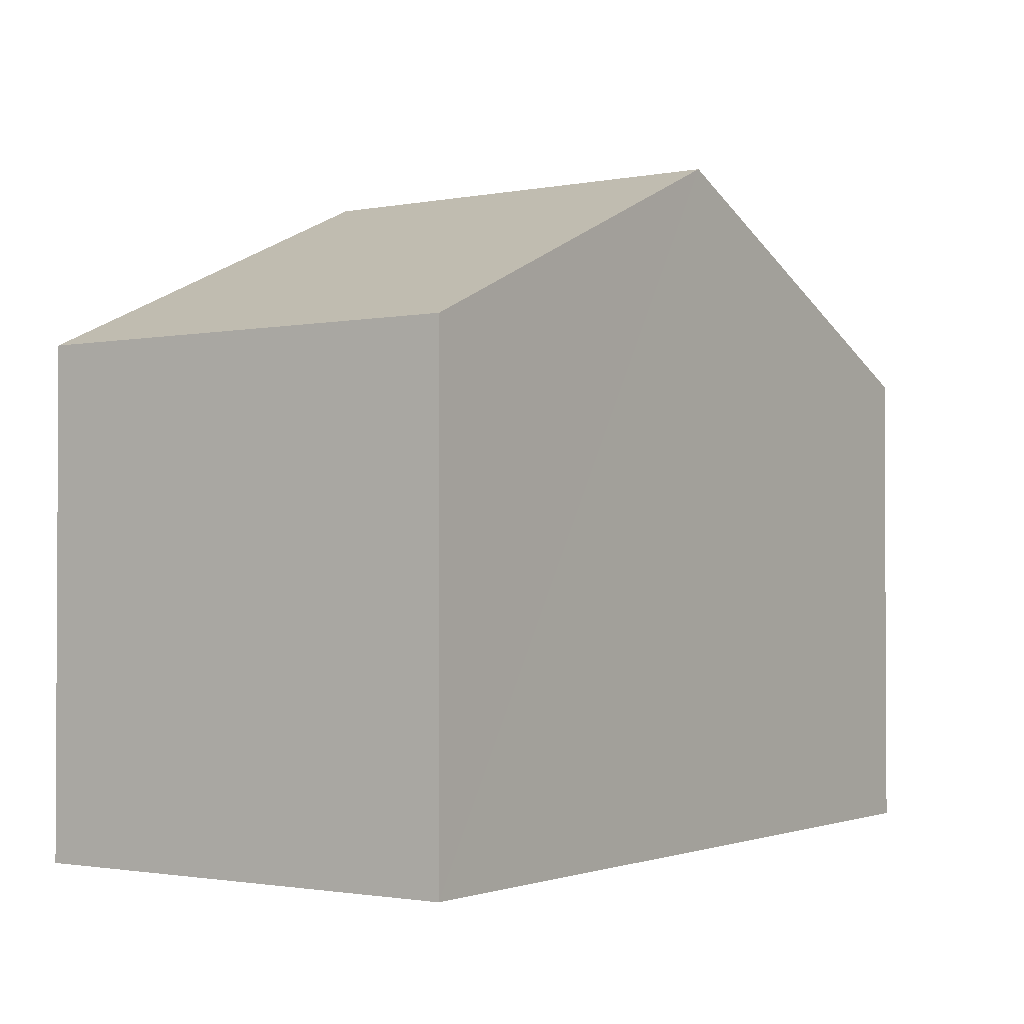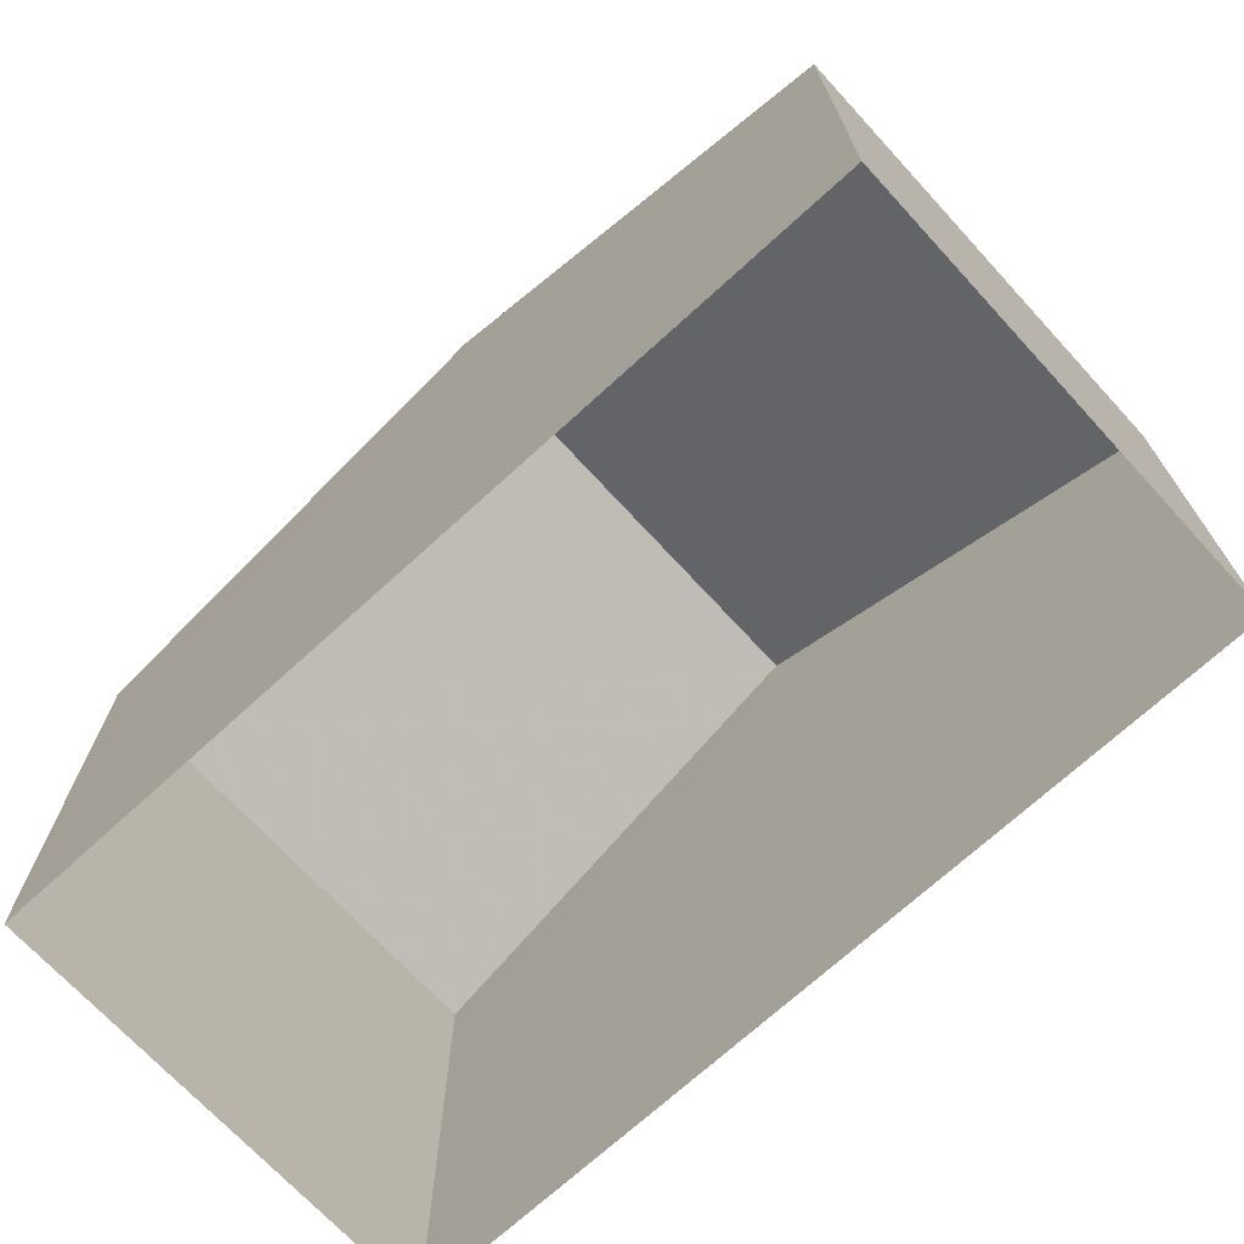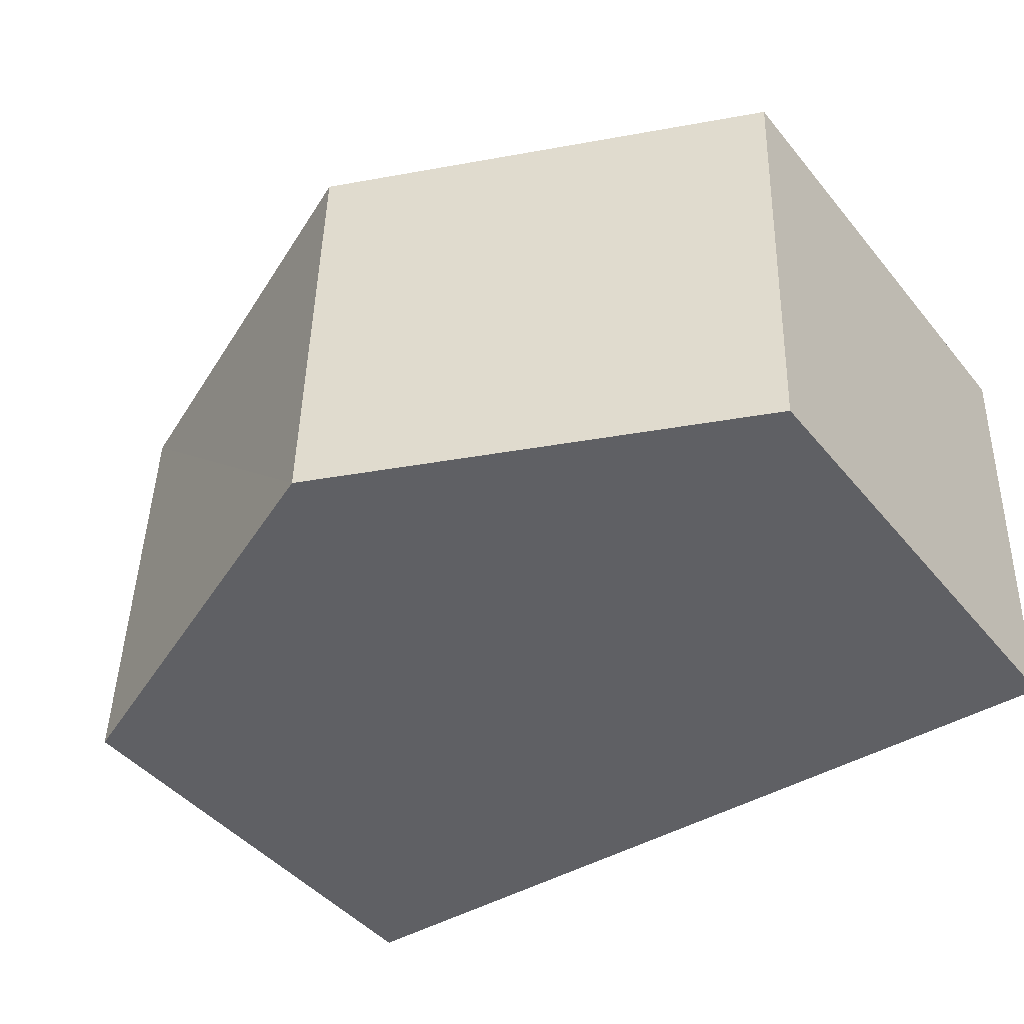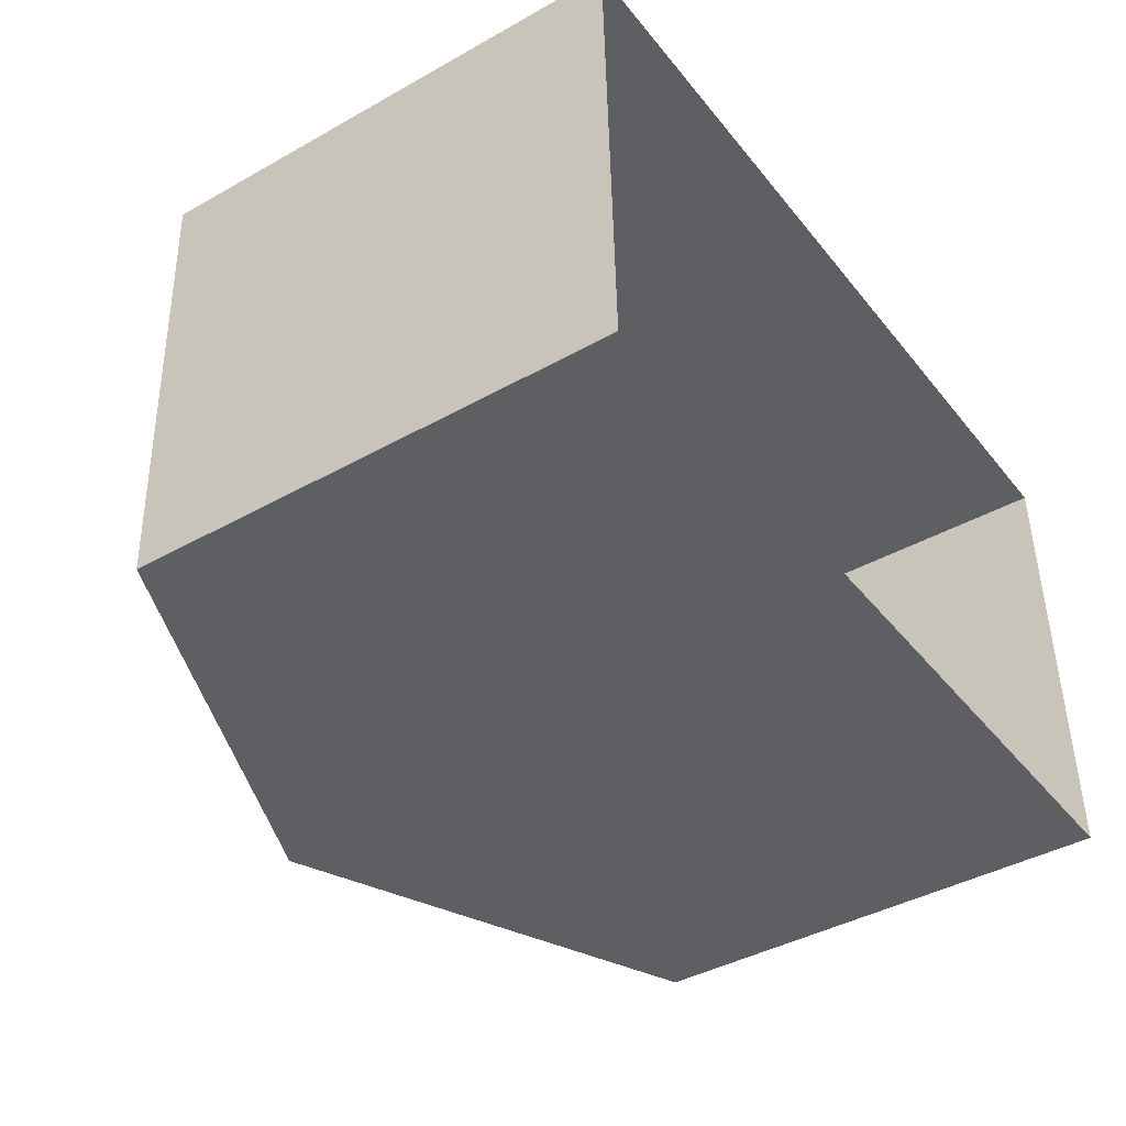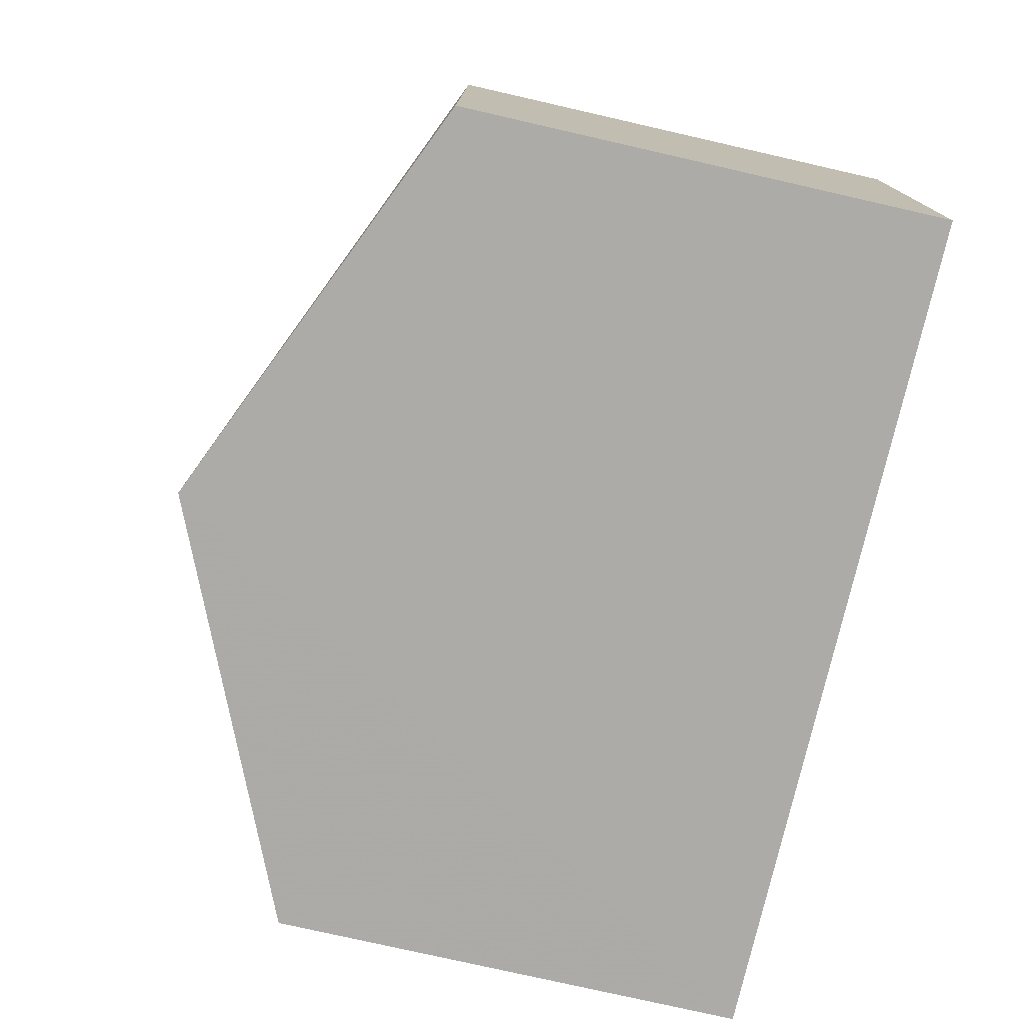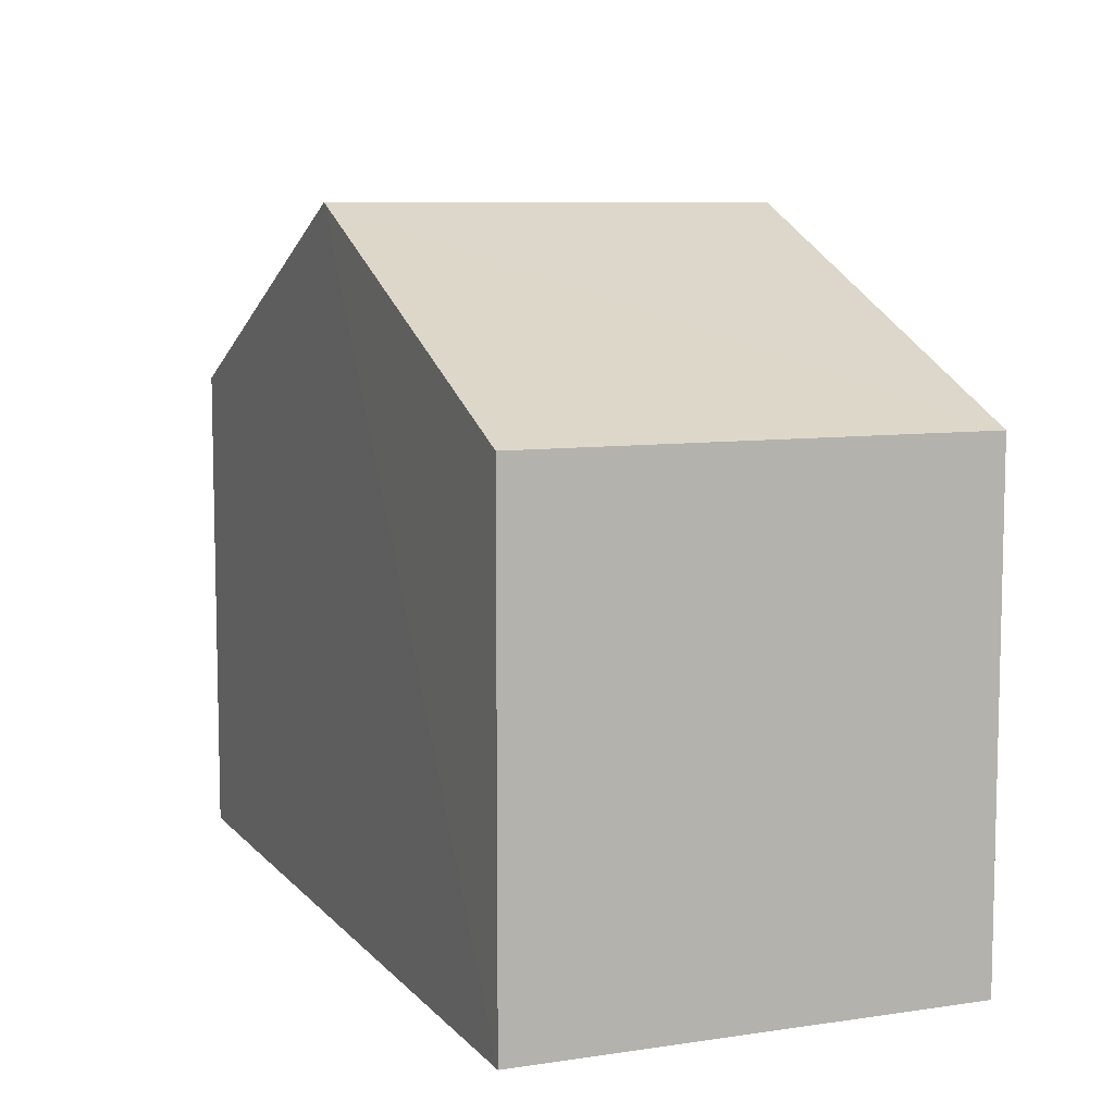
<metadata>
{"format":"obj","ext":"obj","renderer":"f3d","projection":"perspective","resolution":1024,"background":"white","views":[{"elev":-1.8,"azim":123.0,"up":"+Z"},{"elev":-70.6,"azim":-139.2,"up":"+Z"},{"elev":-44.4,"azim":36.5,"up":"+Y"},{"elev":-41.4,"azim":124.4,"up":"+Y"},{"elev":-77.9,"azim":77.2,"up":"+Y"},{"elev":8.2,"azim":65.9,"up":"+Z"}]}
</metadata>
<code>
v -3.729e+05 -1.033e+05 31.41
v -3.729e+05 -1.033e+05 31.41
v -3.729e+05 -1.033e+05 31.41
v -3.729e+05 -1.033e+05 31.41
v -3.729e+05 -1.033e+05 38.98
v -3.729e+05 -1.033e+05 36.88
v -3.729e+05 -1.033e+05 38.98
v -3.729e+05 -1.033e+05 36.88
v -3.729e+05 -1.033e+05 36.88
v -3.729e+05 -1.033e+05 36.88
f 1 2 3
f 1 4 2
f 5 6 7
f 5 8 6
f 9 10 5
f 7 9 5
f 6 1 7
f 1 3 7
f 3 9 7
f 8 4 1
f 6 8 1
f 10 2 5
f 2 4 5
f 4 8 5
f 10 3 2
f 10 9 3

</code>
